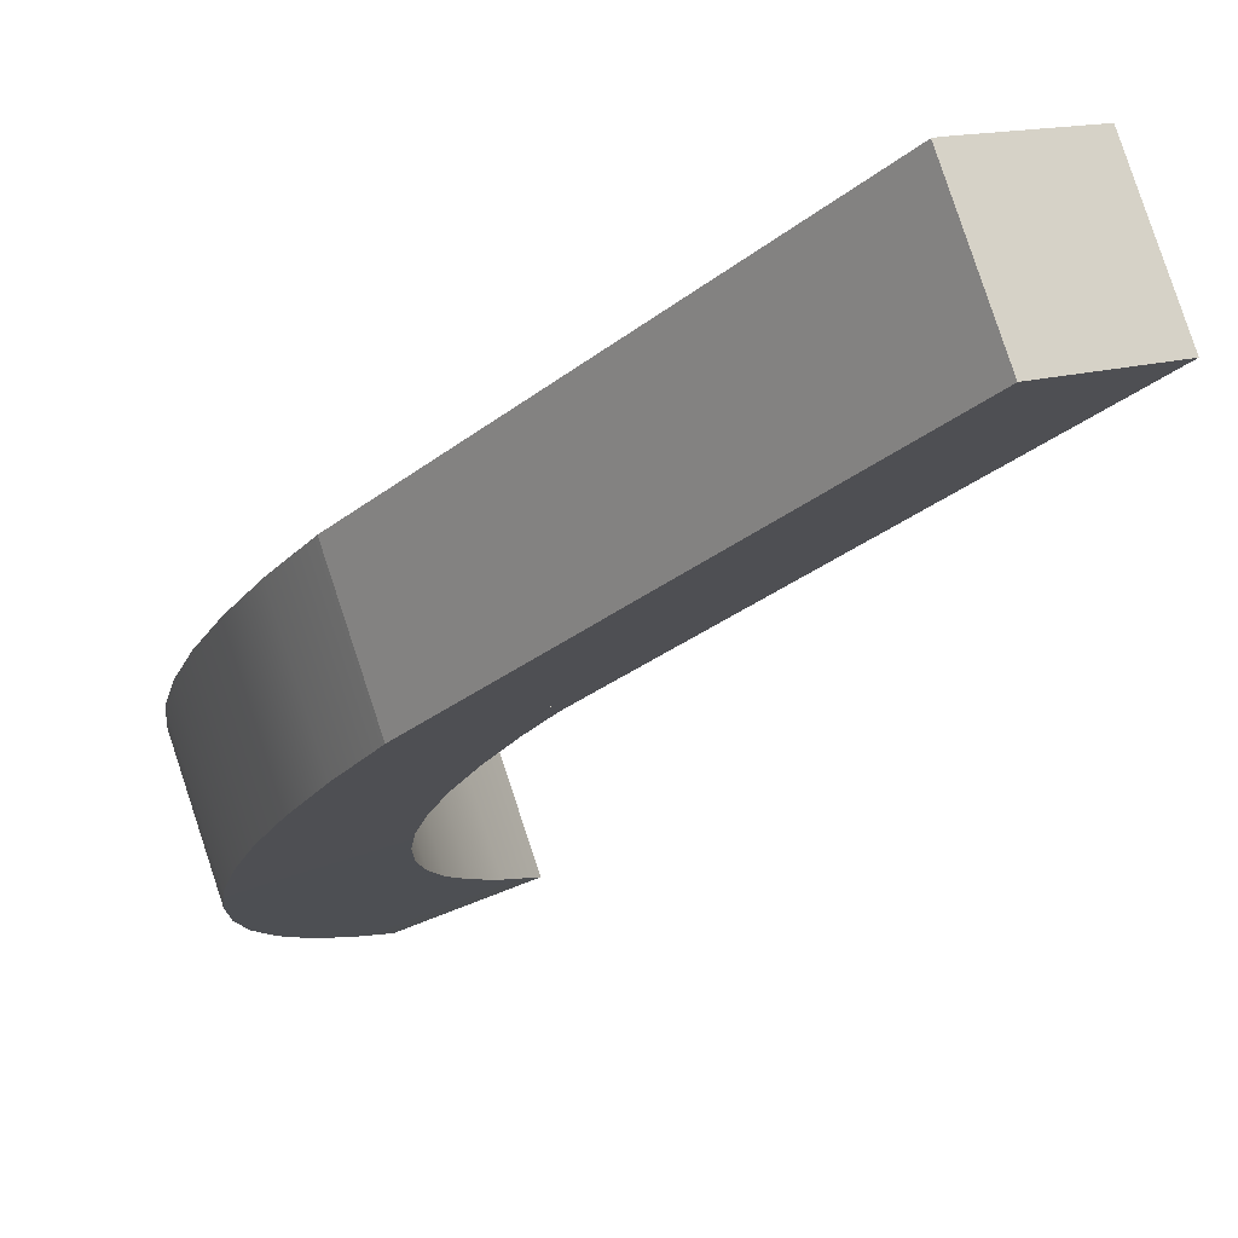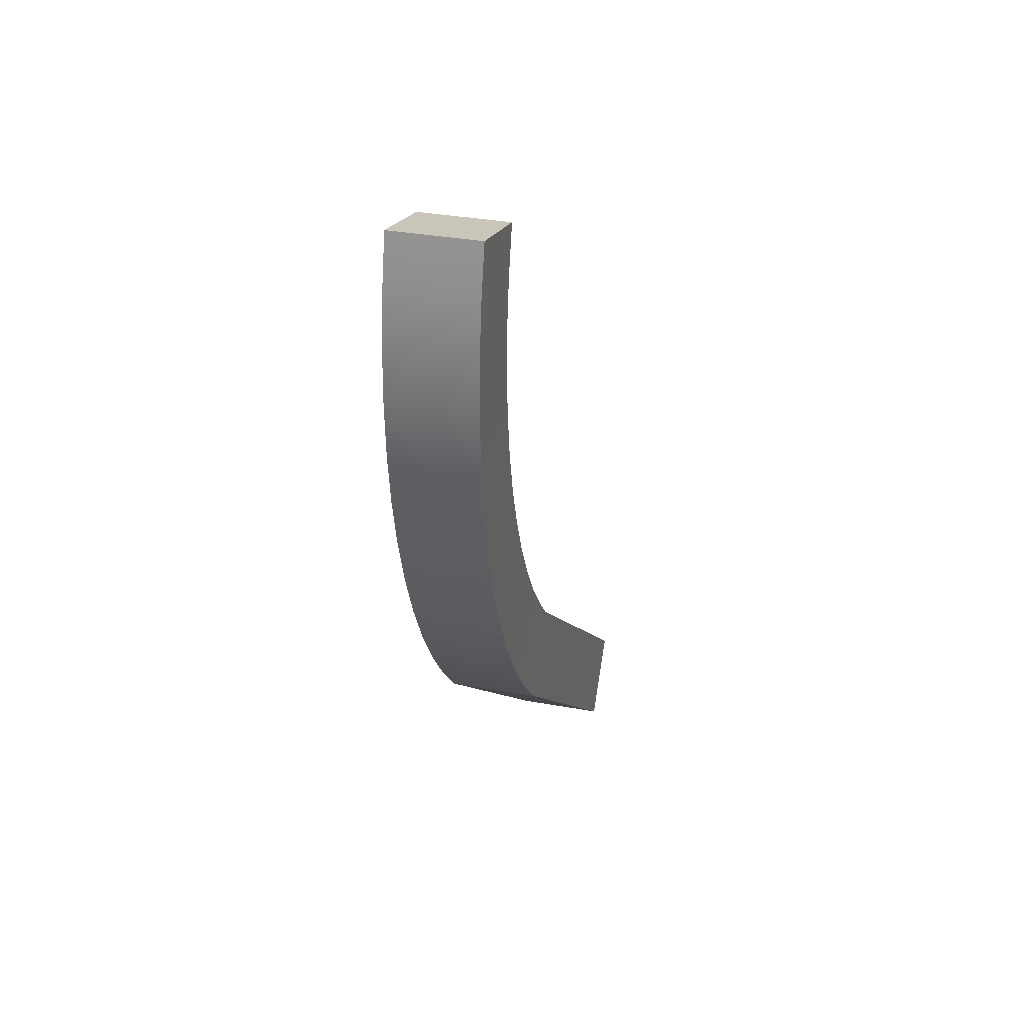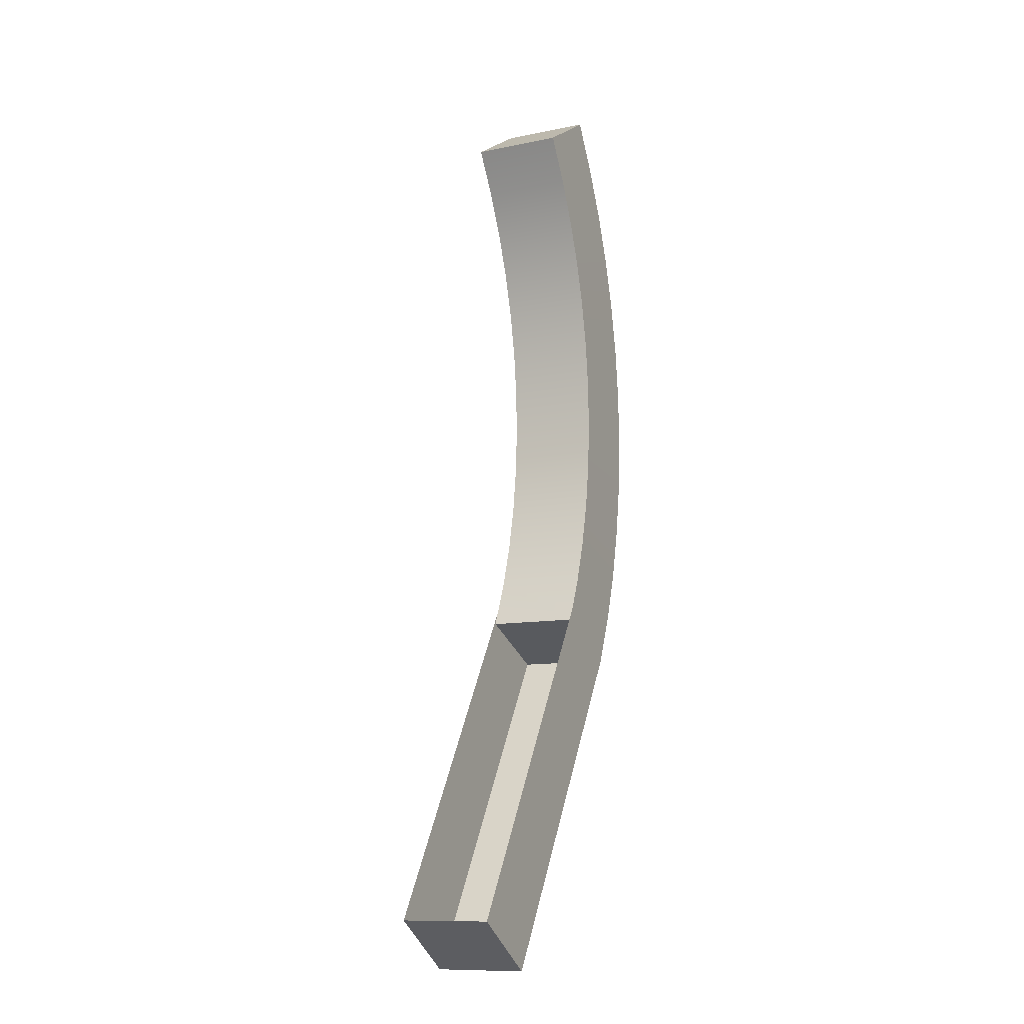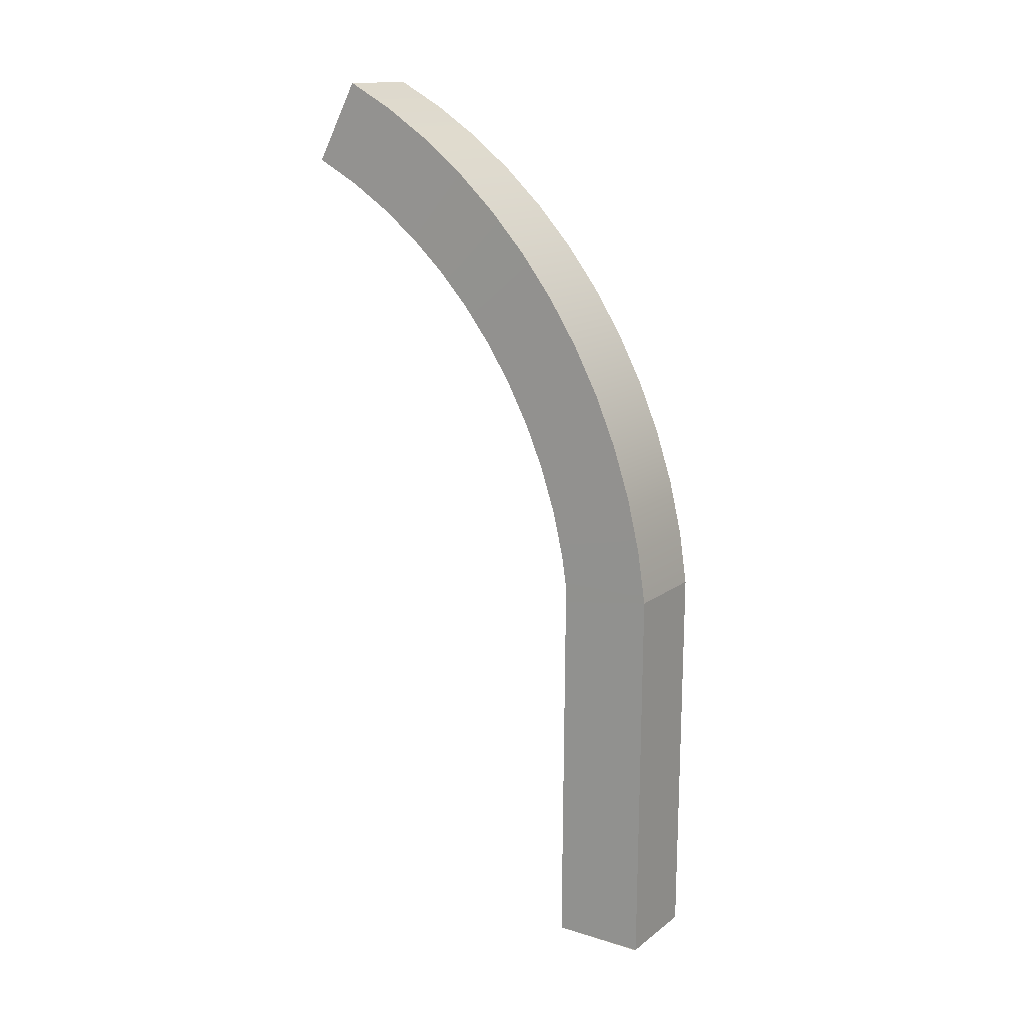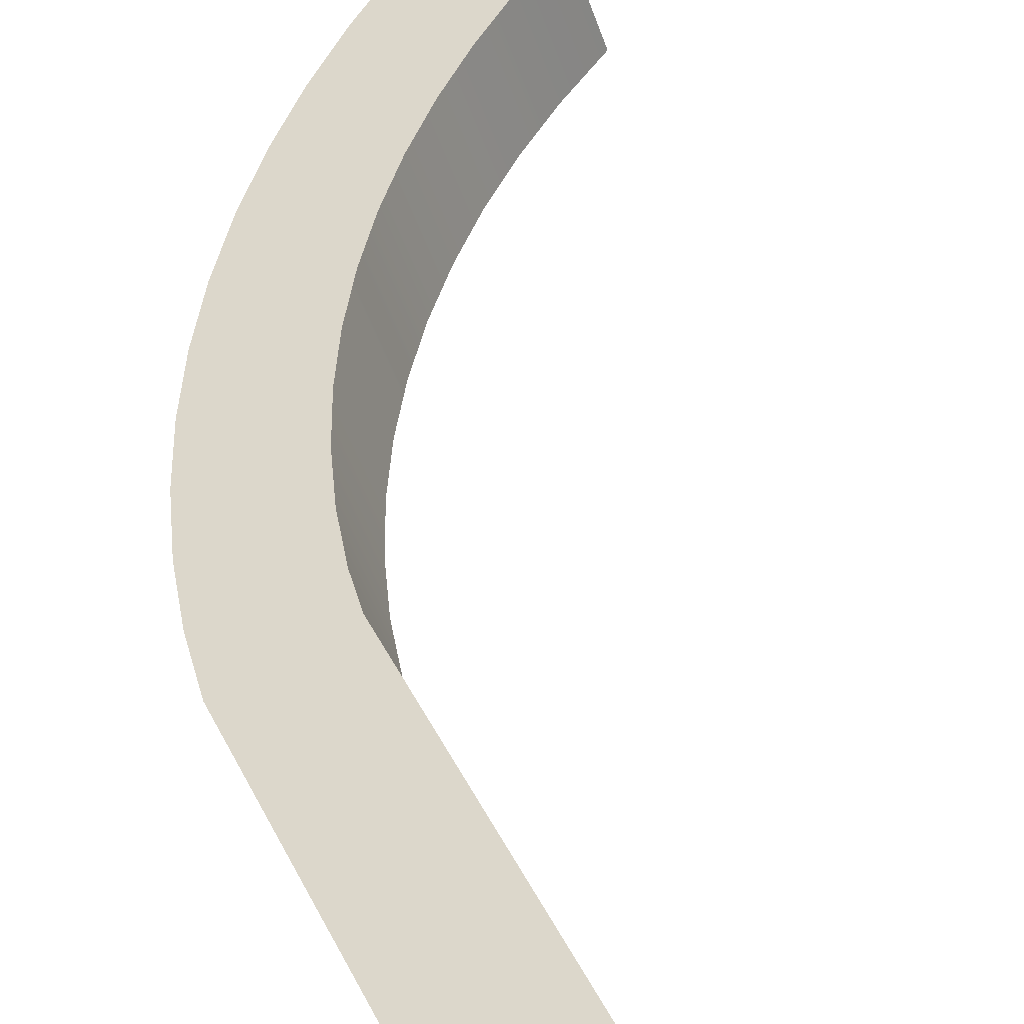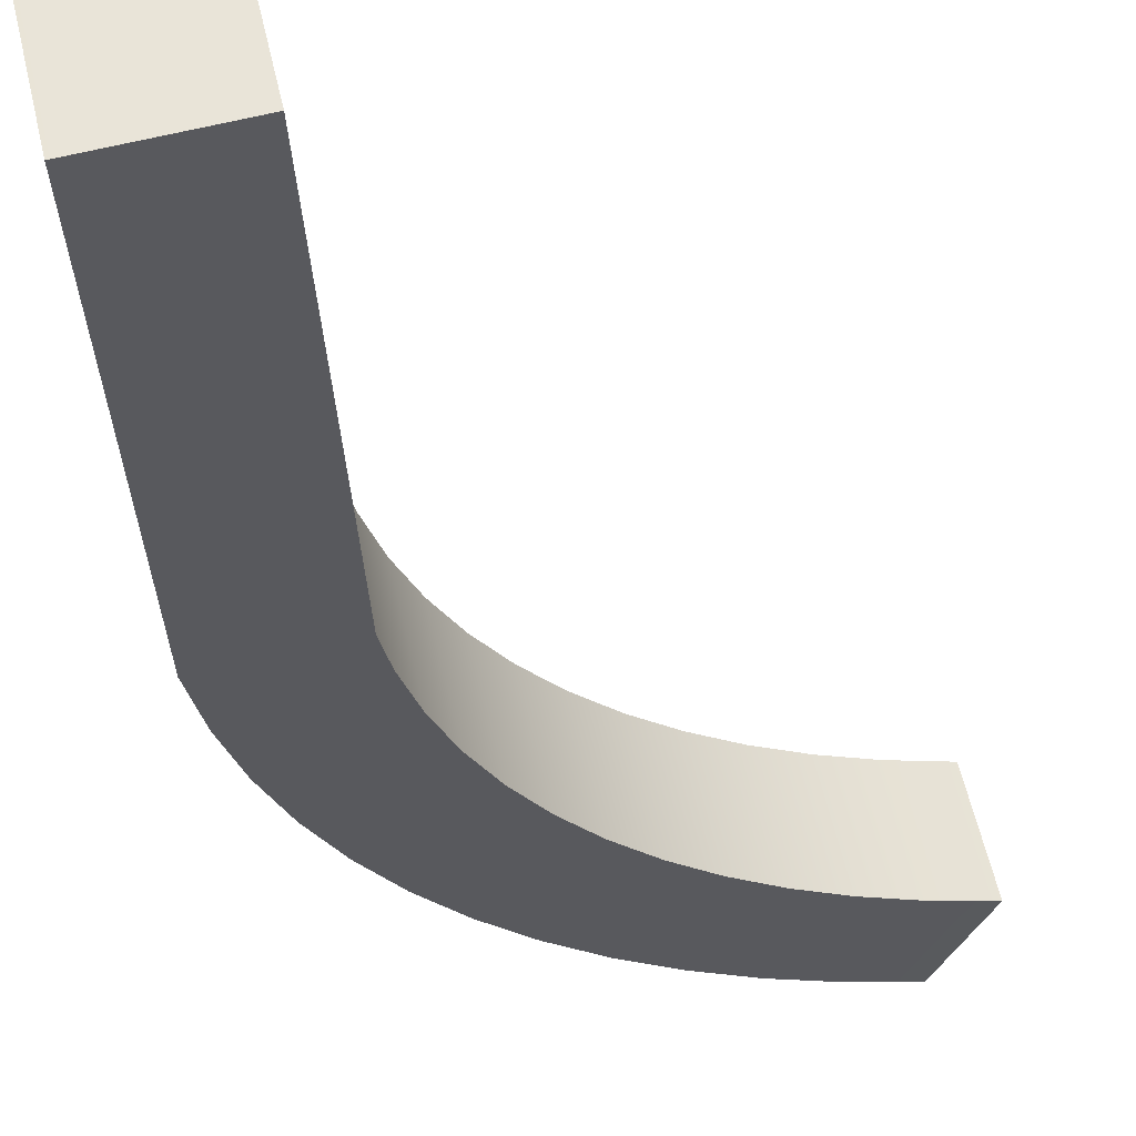
<metadata>
{"format":"obj","ext":"obj","renderer":"f3d","projection":"perspective","resolution":1024,"background":"white","views":[{"elev":-8.6,"azim":147.7,"up":"+Y"},{"elev":75.6,"azim":86.1,"up":"+Z"},{"elev":-38.0,"azim":-81.7,"up":"+Z"},{"elev":1.3,"azim":18.9,"up":"+Z"},{"elev":51.9,"azim":161.3,"up":"+Y"},{"elev":-19.0,"azim":-172.2,"up":"+Y"}]}
</metadata>
<code>
o mesh16/mesh16-geometry#mesh16-geometry
v 0.4387 0.03994 0.2201
v 0.434 0.04752 0.2223
v 0.4403 0.04608 0.2214
v 0.4324 0.04138 0.221
v 0.4388 0.0399 0.2201
v 0.4404 0.04604 0.2214
v 0.4411 0.03373 0.2472
v 0.4427 0.03987 0.2485
v 0.4347 0.03522 0.2481
v 0.4363 0.04154 0.2483
v 0.4345 0.03474 0.2506
v 0.4347 0.03541 0.2471
v 0.4424 0.03915 0.2523
v 0.4363 0.04135 0.2493
v 0.4408 0.03301 0.251
v 0.4361 0.04088 0.2519
v 0.434 0.0342 0.2539
v 0.4402 0.03239 0.2548
v 0.4356 0.04035 0.2551
v 0.4418 0.03853 0.2561
v 0.4332 0.03375 0.2571
v 0.4393 0.03186 0.2586
v 0.4348 0.0399 0.2583
v 0.4409 0.038 0.2598
v 0.4322 0.03339 0.2603
v 0.4381 0.03144 0.2623
v 0.4338 0.03953 0.2615
v 0.4397 0.03758 0.2635
v 0.4309 0.03312 0.2633
v 0.4366 0.03112 0.2659
v 0.4325 0.03926 0.2645
v 0.4382 0.03726 0.2671
v 0.4293 0.03294 0.2663
v 0.4348 0.0309 0.2693
v 0.4309 0.03908 0.2675
v 0.4364 0.03705 0.2705
v 0.4275 0.03285 0.2691
v 0.4327 0.0308 0.2726
v 0.4292 0.03899 0.2703
v 0.4343 0.03695 0.2738
v 0.4255 0.03285 0.2718
v 0.4304 0.03081 0.2758
v 0.4272 0.039 0.273
v 0.432 0.03696 0.277
v 0.4233 0.03295 0.2743
v 0.4278 0.03093 0.2787
v 0.425 0.0391 0.2755
v 0.4294 0.03707 0.2799
v 0.4209 0.03315 0.2766
v 0.425 0.03115 0.2814
v 0.4226 0.03929 0.2778
v 0.4266 0.0373 0.2826
v 0.4184 0.03343 0.2788
v 0.42 0.03958 0.2799
v 0.4236 0.03763 0.285
v 0.422 0.03148 0.2839
v 0.4154 0.03384 0.2808
v 0.4171 0.03998 0.282
v 0.4205 0.03807 0.2873
v 0.4188 0.03192 0.2861
f 1 2 3
f 2 1 4
f 3 2 1
f 4 1 2
f 5 2 4
f 4 2 5
f 2 5 6
f 6 5 2
f 4 7 5
f 5 7 4
f 5 8 6
f 6 8 5
f 8 2 6
f 6 2 8
f 7 4 9
f 9 4 7
f 8 5 7
f 7 5 8
f 10 2 8
f 8 2 10
f 7 11 9
f 9 11 7
f 7 9 12
f 12 9 7
f 7 10 8
f 8 10 7
f 13 7 8
f 8 7 13
f 2 10 14
f 14 10 2
f 8 14 10
f 10 14 8
f 8 10 14
f 14 10 8
f 11 7 15
f 15 7 11
f 16 9 11
f 11 9 16
f 9 16 12
f 12 16 9
f 10 7 12
f 12 7 10
f 7 13 15
f 15 13 7
f 8 16 13
f 13 16 8
f 12 14 10
f 10 14 12
f 16 8 14
f 14 8 16
f 15 17 11
f 11 17 15
f 17 16 11
f 11 16 17
f 12 16 14
f 14 16 12
f 13 18 15
f 15 18 13
f 19 13 16
f 16 13 19
f 17 15 18
f 18 15 17
f 16 17 19
f 19 17 16
f 18 13 20
f 20 13 18
f 13 19 20
f 20 19 13
f 18 21 17
f 17 21 18
f 21 19 17
f 17 19 21
f 20 22 18
f 18 22 20
f 23 20 19
f 19 20 23
f 21 18 22
f 22 18 21
f 19 21 23
f 23 21 19
f 22 20 24
f 24 20 22
f 20 23 24
f 24 23 20
f 22 25 21
f 21 25 22
f 25 23 21
f 21 23 25
f 24 26 22
f 22 26 24
f 27 24 23
f 23 24 27
f 25 22 26
f 26 22 25
f 23 25 27
f 27 25 23
f 26 24 28
f 28 24 26
f 24 27 28
f 28 27 24
f 26 29 25
f 25 29 26
f 29 27 25
f 25 27 29
f 28 30 26
f 26 30 28
f 31 28 27
f 27 28 31
f 29 26 30
f 30 26 29
f 27 29 31
f 31 29 27
f 30 28 32
f 32 28 30
f 28 31 32
f 32 31 28
f 30 33 29
f 29 33 30
f 33 31 29
f 29 31 33
f 32 34 30
f 30 34 32
f 35 32 31
f 31 32 35
f 33 30 34
f 34 30 33
f 31 33 35
f 35 33 31
f 34 32 36
f 36 32 34
f 32 35 36
f 36 35 32
f 34 37 33
f 33 37 34
f 37 35 33
f 33 35 37
f 36 38 34
f 34 38 36
f 39 36 35
f 35 36 39
f 37 34 38
f 38 34 37
f 35 37 39
f 39 37 35
f 38 36 40
f 40 36 38
f 36 39 40
f 40 39 36
f 38 41 37
f 37 41 38
f 41 39 37
f 37 39 41
f 40 42 38
f 38 42 40
f 43 40 39
f 39 40 43
f 41 38 42
f 42 38 41
f 39 41 43
f 43 41 39
f 42 40 44
f 44 40 42
f 40 43 44
f 44 43 40
f 42 45 41
f 41 45 42
f 45 43 41
f 41 43 45
f 44 46 42
f 42 46 44
f 47 44 43
f 43 44 47
f 45 42 46
f 46 42 45
f 43 45 47
f 47 45 43
f 46 44 48
f 48 44 46
f 44 47 48
f 48 47 44
f 46 49 45
f 45 49 46
f 49 47 45
f 45 47 49
f 48 50 46
f 46 50 48
f 51 48 47
f 47 48 51
f 49 46 50
f 50 46 49
f 47 49 51
f 51 49 47
f 50 48 52
f 52 48 50
f 48 51 52
f 52 51 48
f 50 53 49
f 49 53 50
f 49 54 51
f 51 54 49
f 55 50 52
f 52 50 55
f 54 52 51
f 51 52 54
f 53 50 56
f 56 50 53
f 54 49 53
f 53 49 54
f 50 55 56
f 56 55 50
f 52 54 55
f 55 54 52
f 56 57 53
f 53 57 56
f 53 58 54
f 54 58 53
f 59 56 55
f 55 56 59
f 58 55 54
f 54 55 58
f 57 56 60
f 60 56 57
f 58 53 57
f 57 53 58
f 56 59 60
f 60 59 56
f 55 58 59
f 59 58 55
f 59 57 60
f 60 57 59
f 57 59 58
f 58 59 57

</code>
